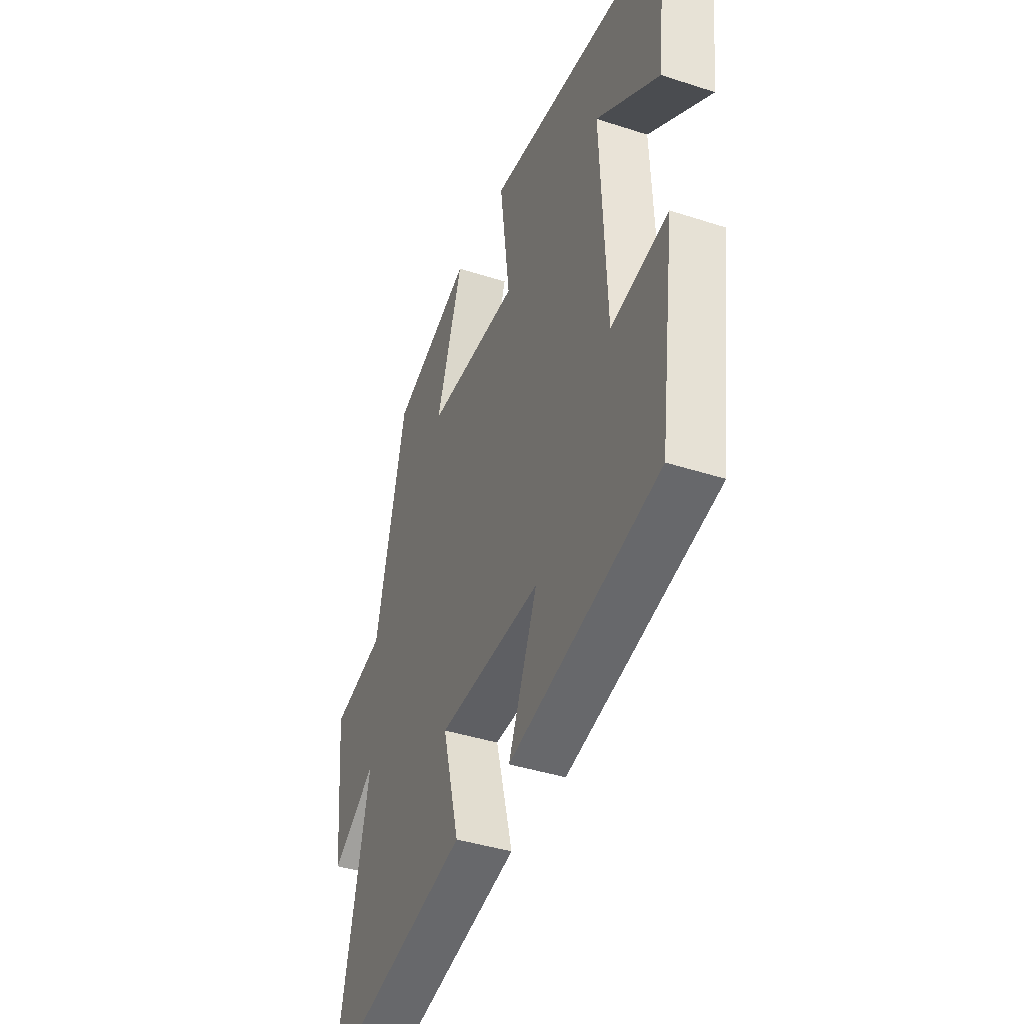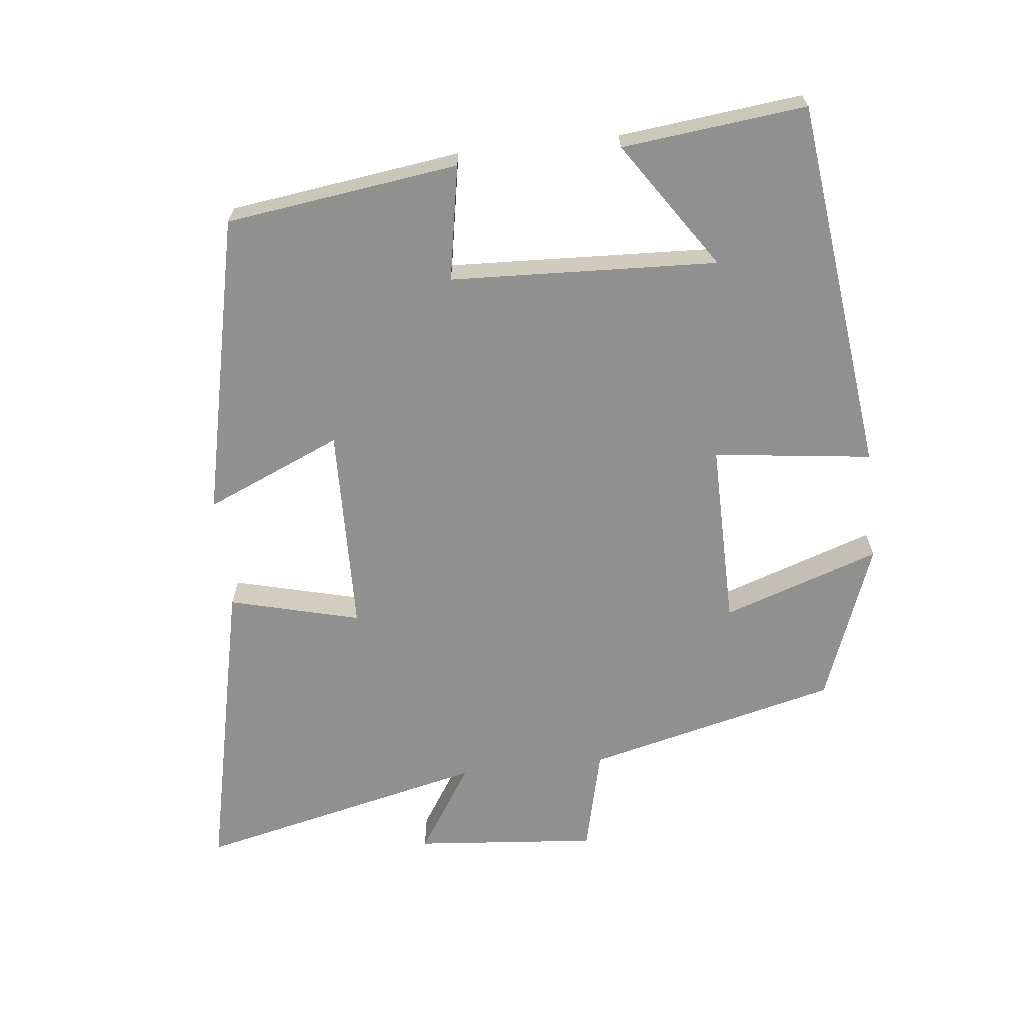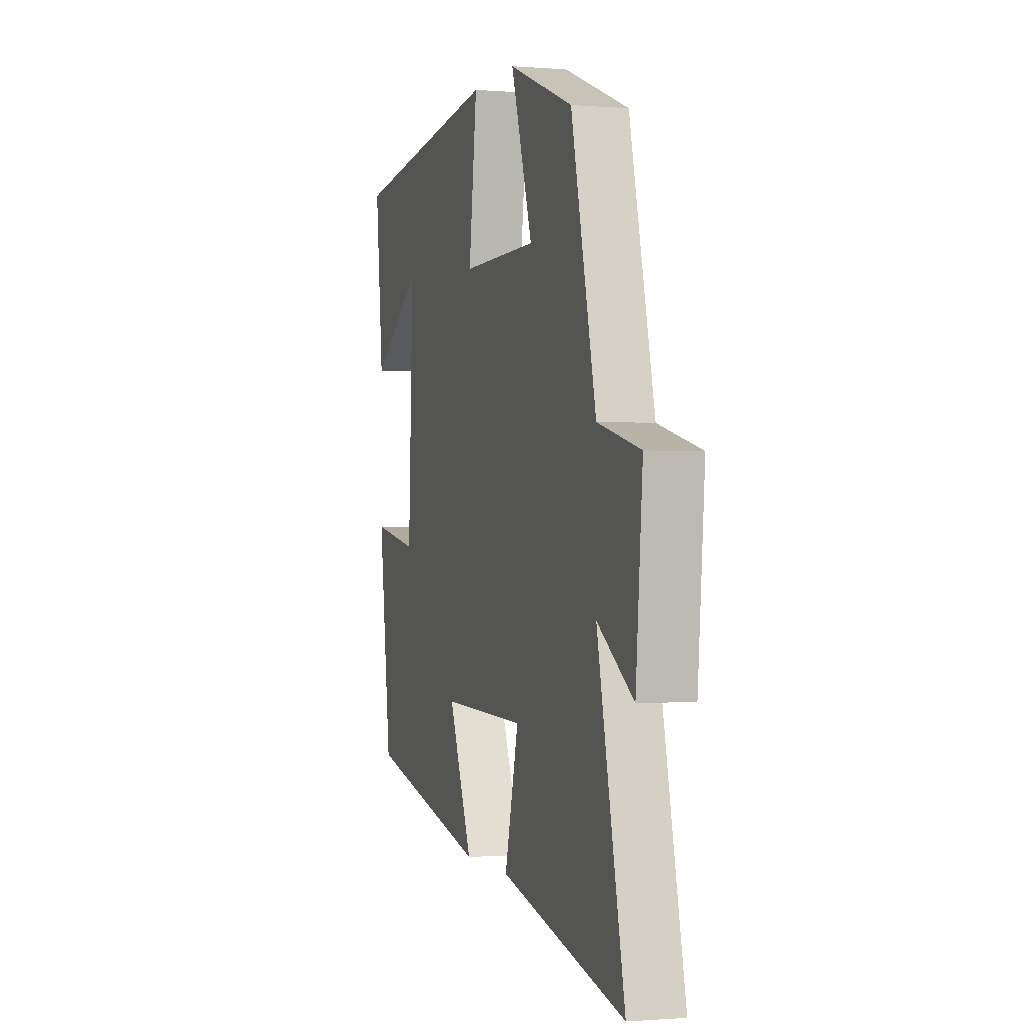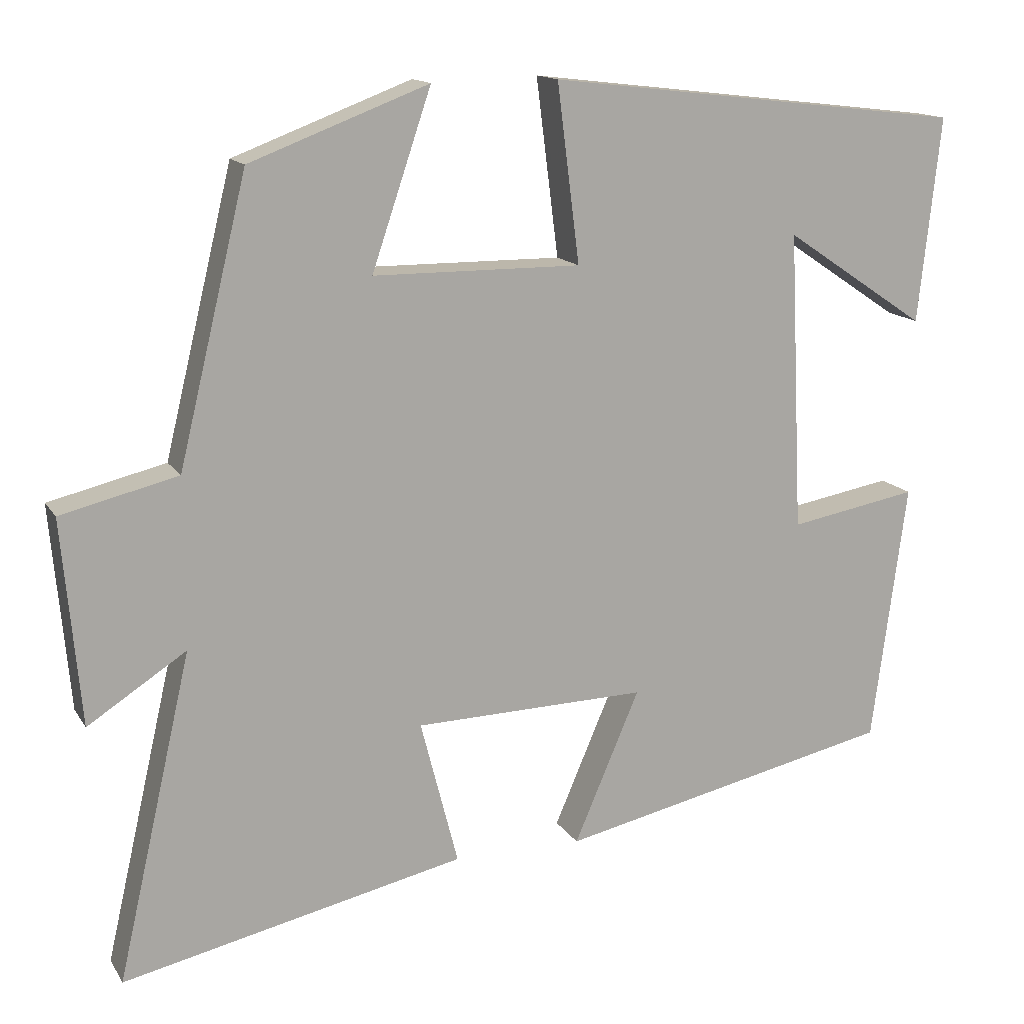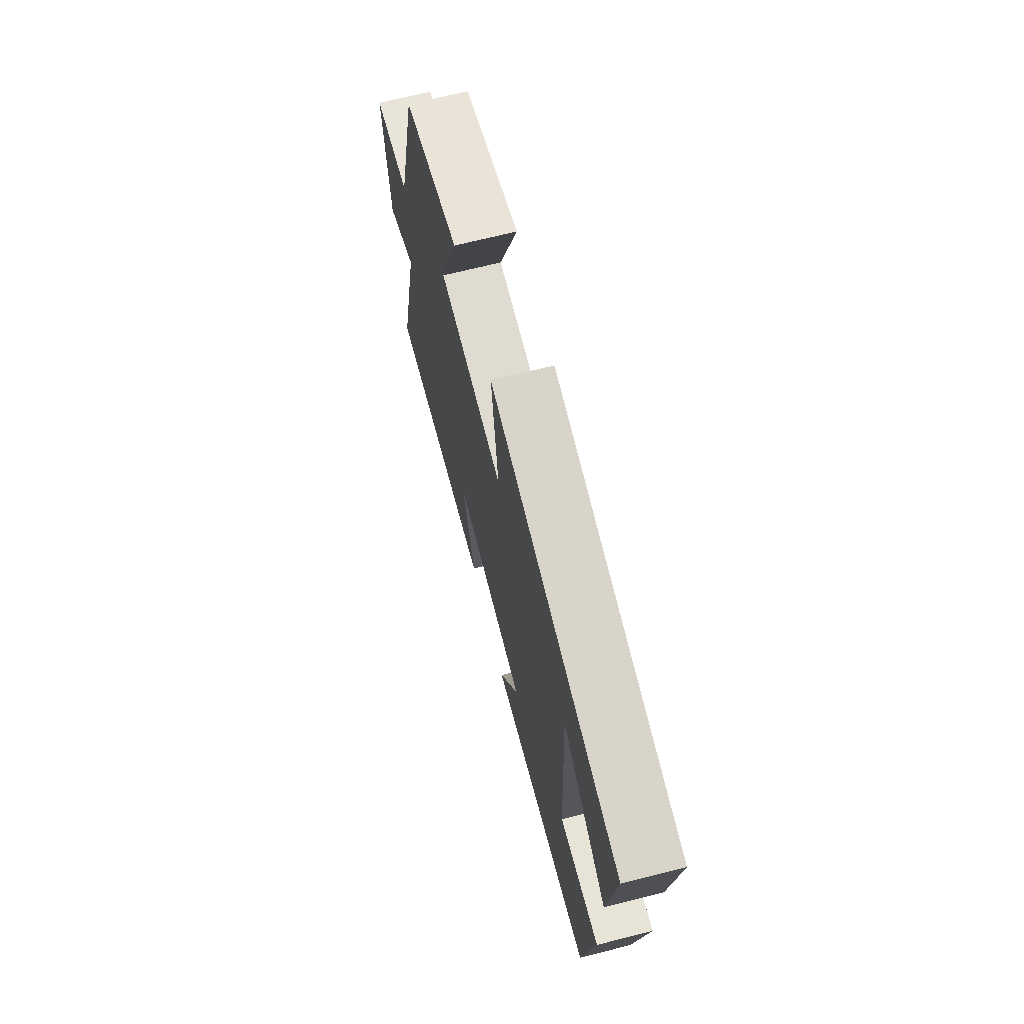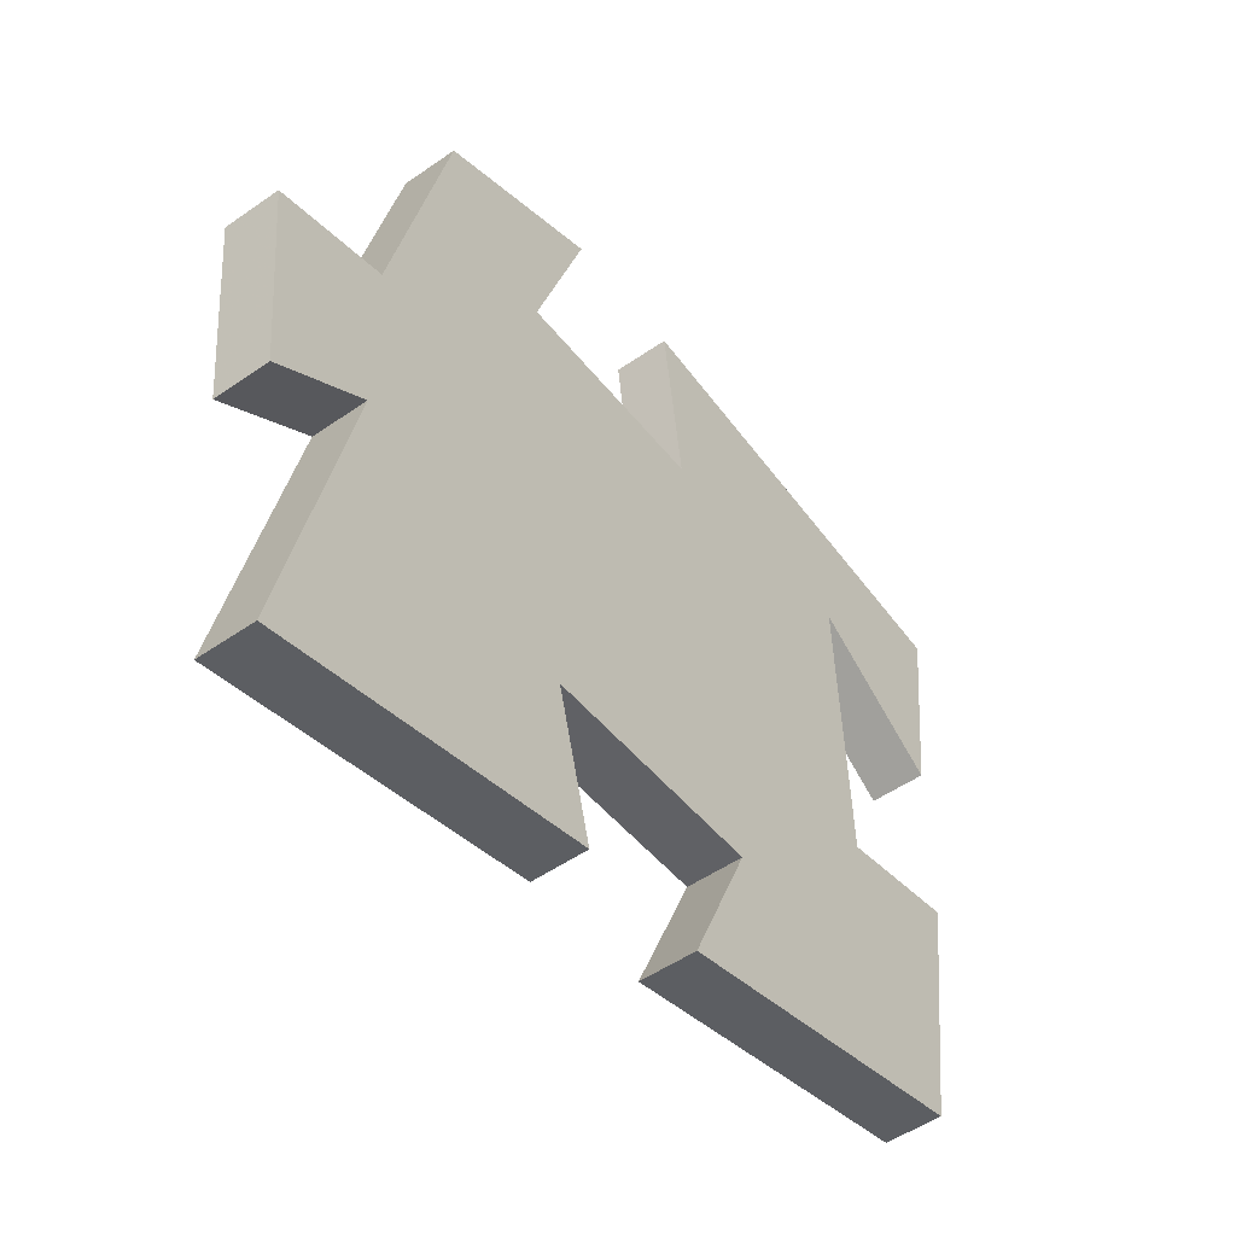
<metadata>
{"format":"obj","ext":"obj","renderer":"f3d","projection":"perspective","resolution":1024,"background":"white","views":[{"elev":-40.5,"azim":-111.7,"up":"+Z"},{"elev":-65.8,"azim":-83.6,"up":"+Y"},{"elev":-0.7,"azim":73.2,"up":"+Z"},{"elev":14.4,"azim":158.9,"up":"+Z"},{"elev":69.7,"azim":-104.1,"up":"+Z"},{"elev":-50.7,"azim":127.3,"up":"+Z"}]}
</metadata>
<code>
v 0.597 0.07 -0.599
v 0.151 0.07 -0.5
v 0.2 0.07 -0.31
v -0.102 0.07 -0.302
v -0.017 0.07 -0.5
v -0.455 0.07 -0.403
v -0.5 0.07 -0.065
v -0.333 0.07 -0.095
v -0.315 0.07 0.293
v -0.5 0.07 0.169
v -0.529 0.07 0.436
v 0.015 0.07 0.5
v -0.014 0.07 0.27
v 0.256 0.07 0.272
v 0.179 0.07 0.5
v 0.411 0.07 0.412
v 0.5 0.07 0.045
v 0.652 0.07 0.008
v 0.628 0.07 -0.258
v 0.5 0.07 -0.175
v 0.597 0 -0.599
v 0.151 0 -0.5
v 0.2 0 -0.31
v -0.102 0 -0.302
v -0.017 0 -0.5
v -0.455 0 -0.403
v -0.5 0 -0.065
v -0.333 0 -0.095
v -0.315 0 0.293
v -0.5 0 0.169
v -0.529 0 0.436
v 0.015 0 0.5
v -0.014 0 0.27
v 0.256 0 0.272
v 0.179 0 0.5
v 0.411 0 0.412
v 0.5 0 0.045
v 0.652 0 0.008
v 0.628 0 -0.258
v 0.5 0 -0.175
f 17 18 19 20
f 16 17 20
f 15 16 20
f 14 15 20
f 13 14 20 1
f 11 12 13
f 9 10 11
f 9 11 13
f 8 9 13
f 6 7 8
f 5 6 8
f 4 5 8
f 3 4 8 13
f 1 2 3
f 1 3 13
f 40 39 38 37
f 40 37 36
f 40 36 35
f 40 35 34
f 21 40 34 33
f 33 32 31
f 31 30 29
f 33 31 29
f 33 29 28
f 28 27 26
f 28 26 25
f 28 25 24
f 33 28 24 23
f 23 22 21
f 33 23 21
f 1 21 22 2
f 2 22 23 3
f 3 23 24 4
f 4 24 25 5
f 5 25 26 6
f 6 26 27 7
f 7 27 28 8
f 8 28 29 9
f 9 29 30 10
f 10 30 31 11
f 11 31 32 12
f 12 32 33 13
f 13 33 34 14
f 14 34 35 15
f 15 35 36 16
f 16 36 37 17
f 17 37 38 18
f 18 38 39 19
f 19 39 40 20
f 20 40 21 1

</code>
